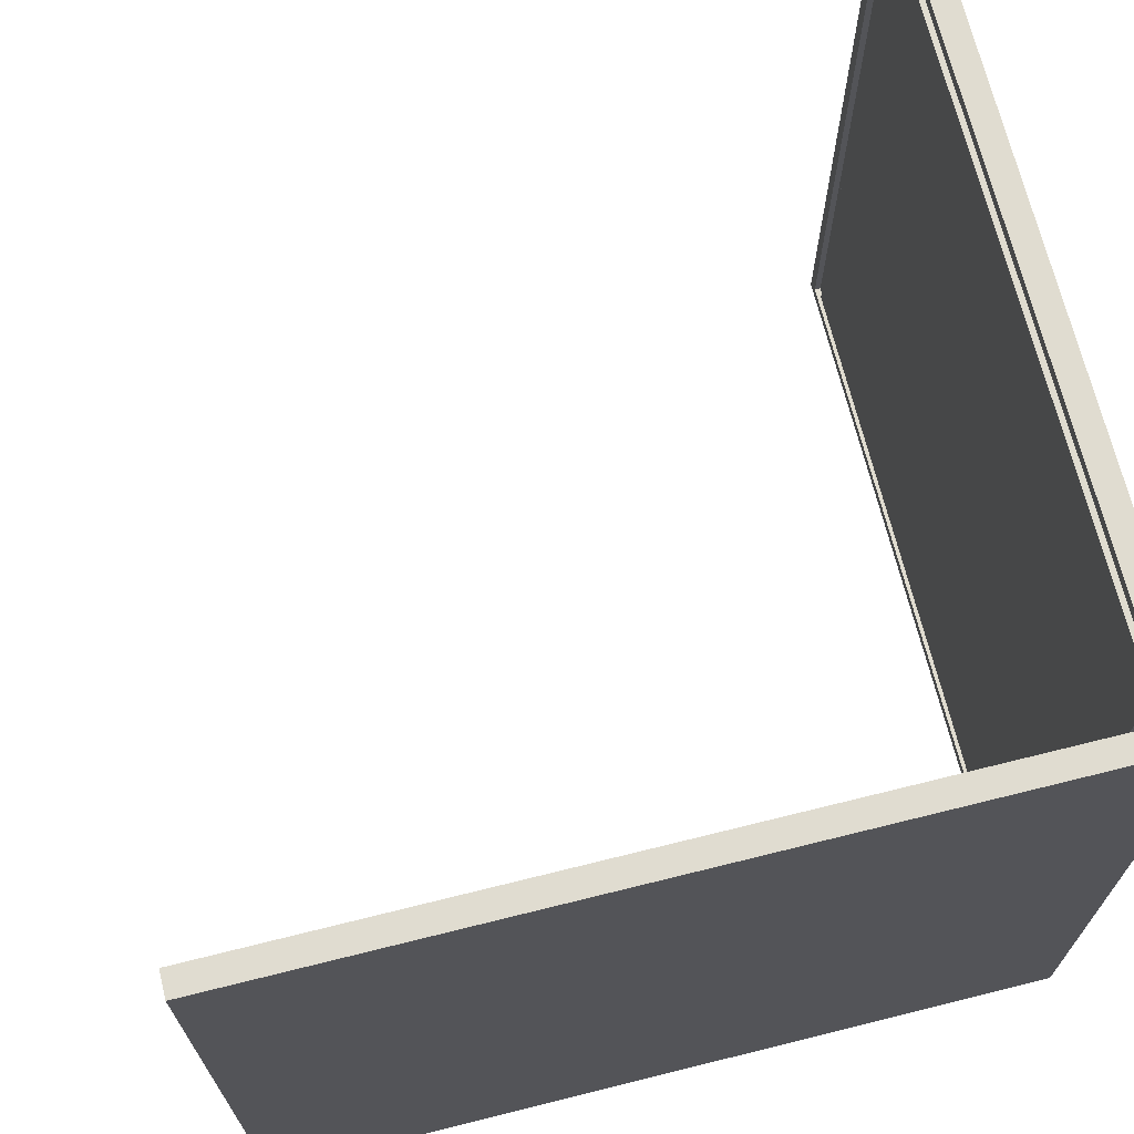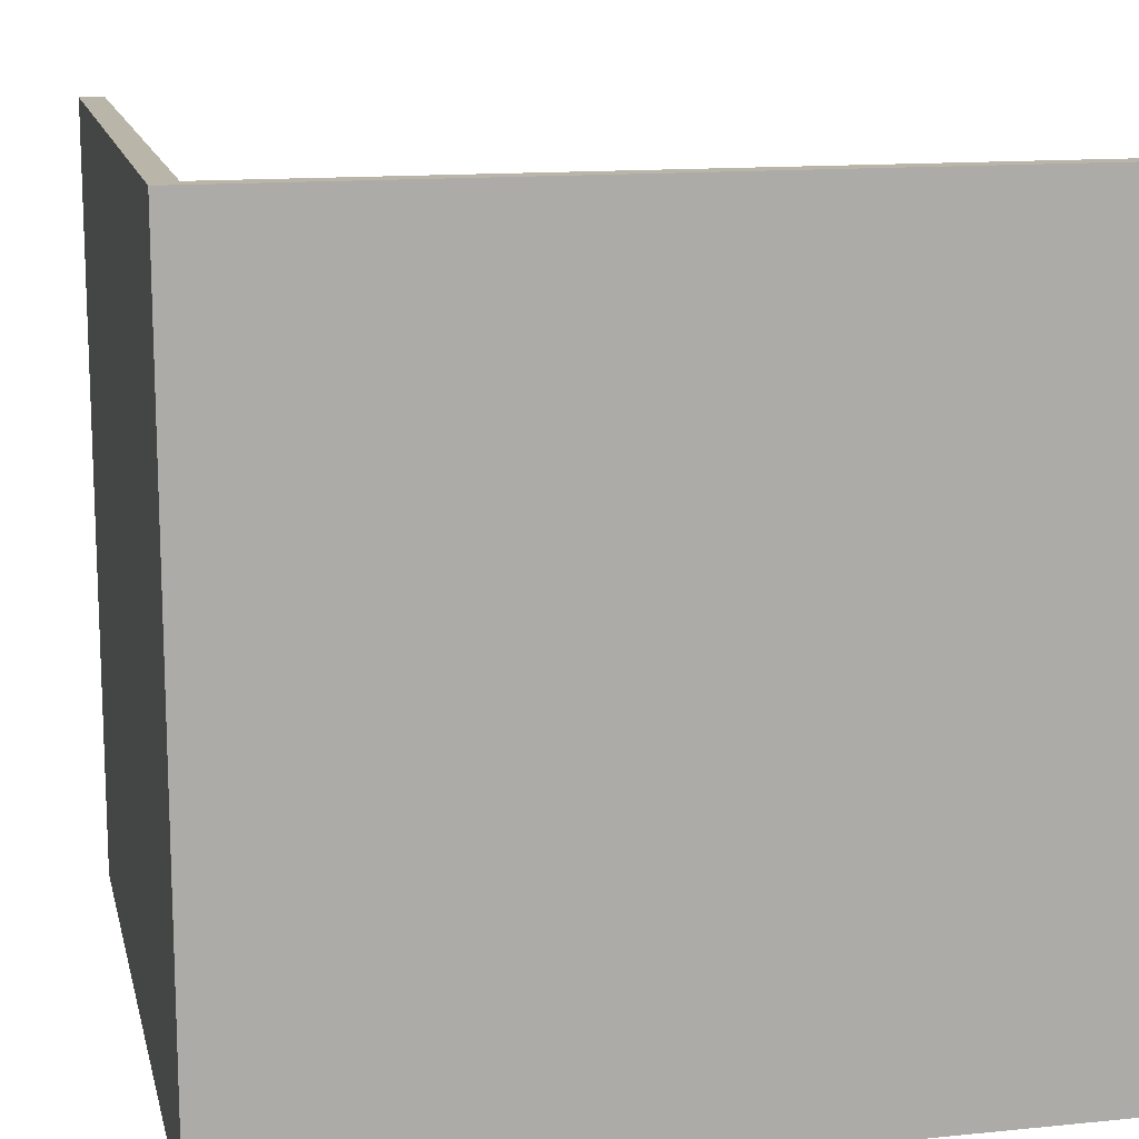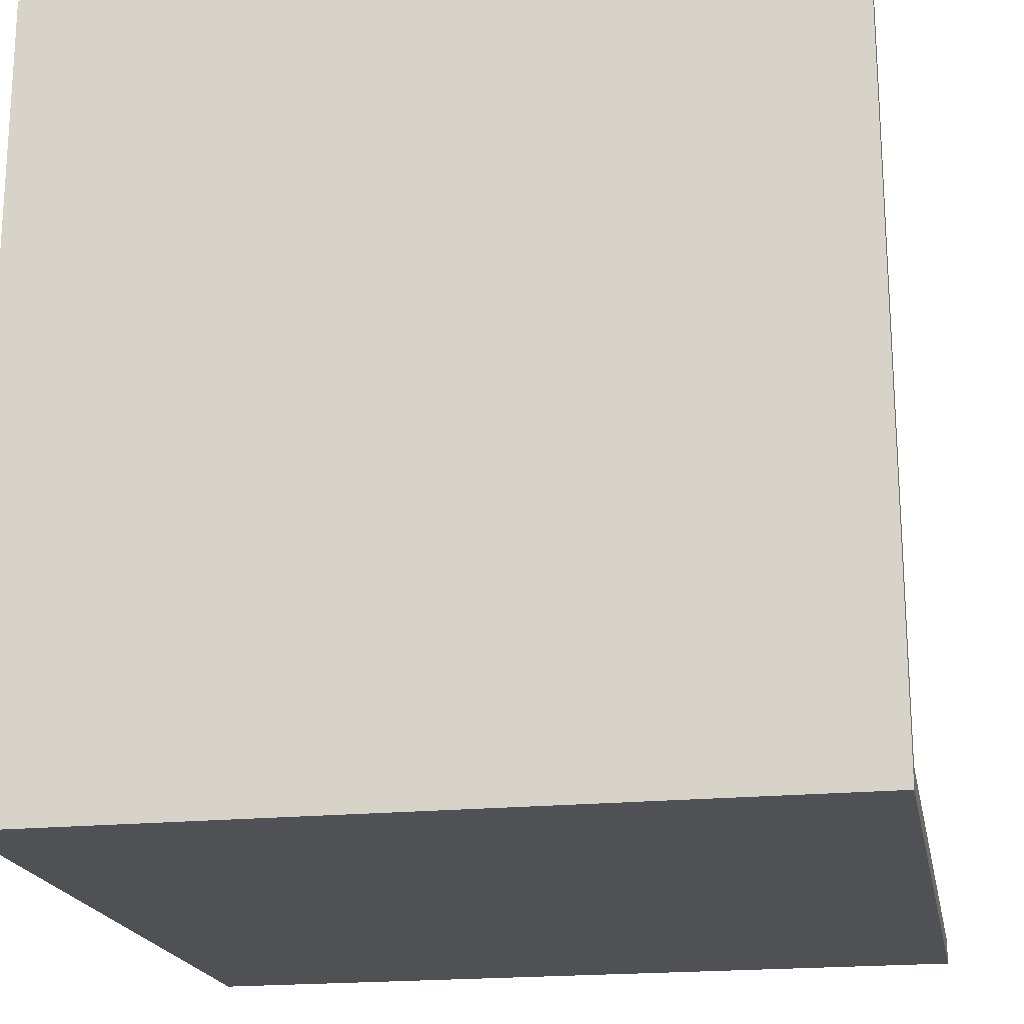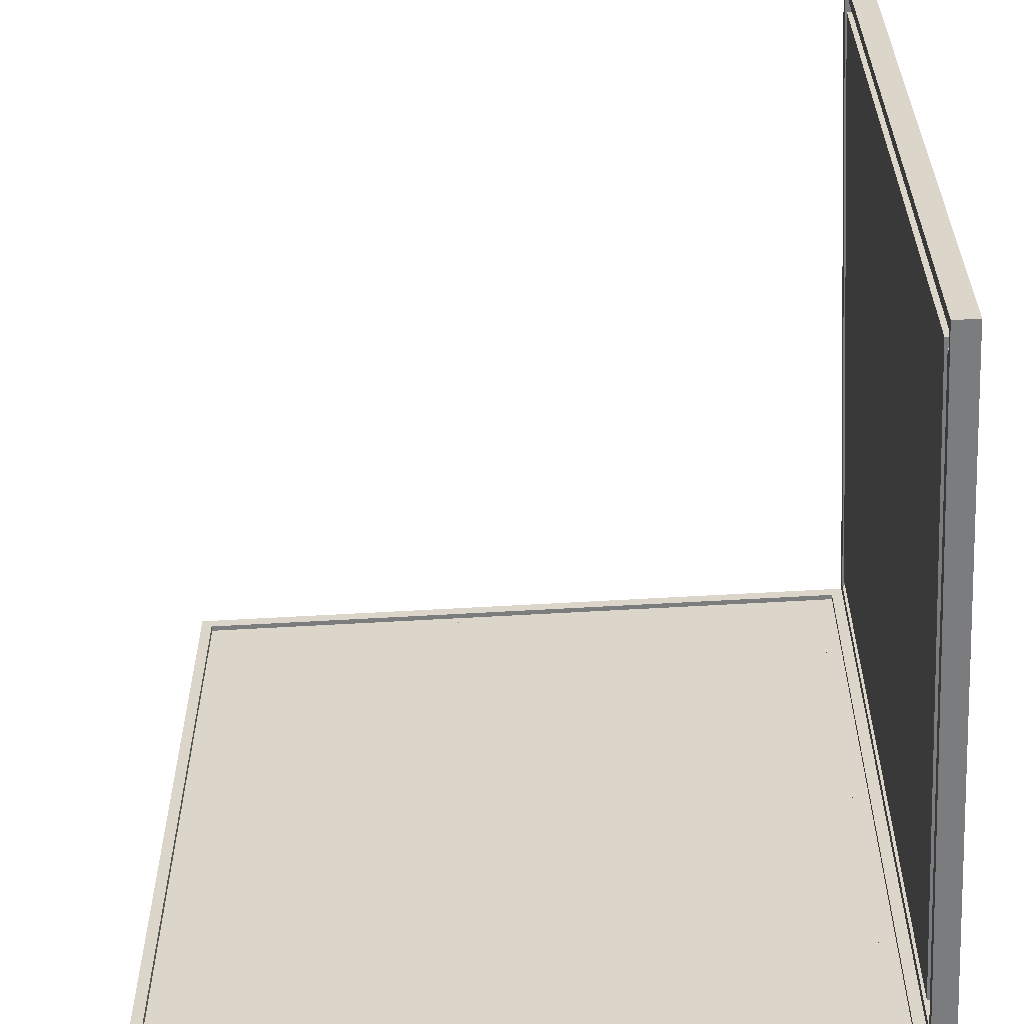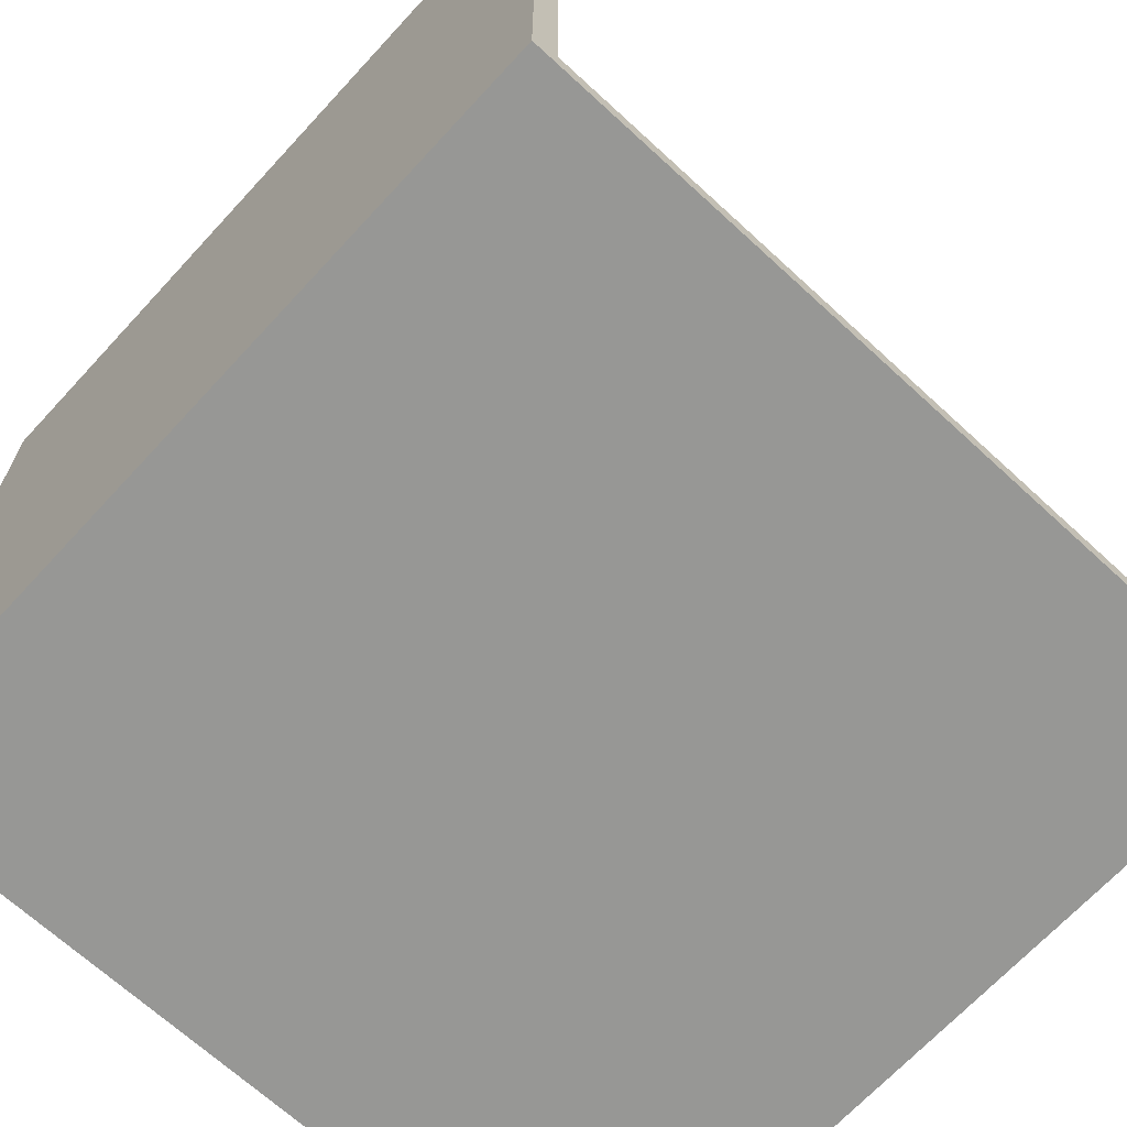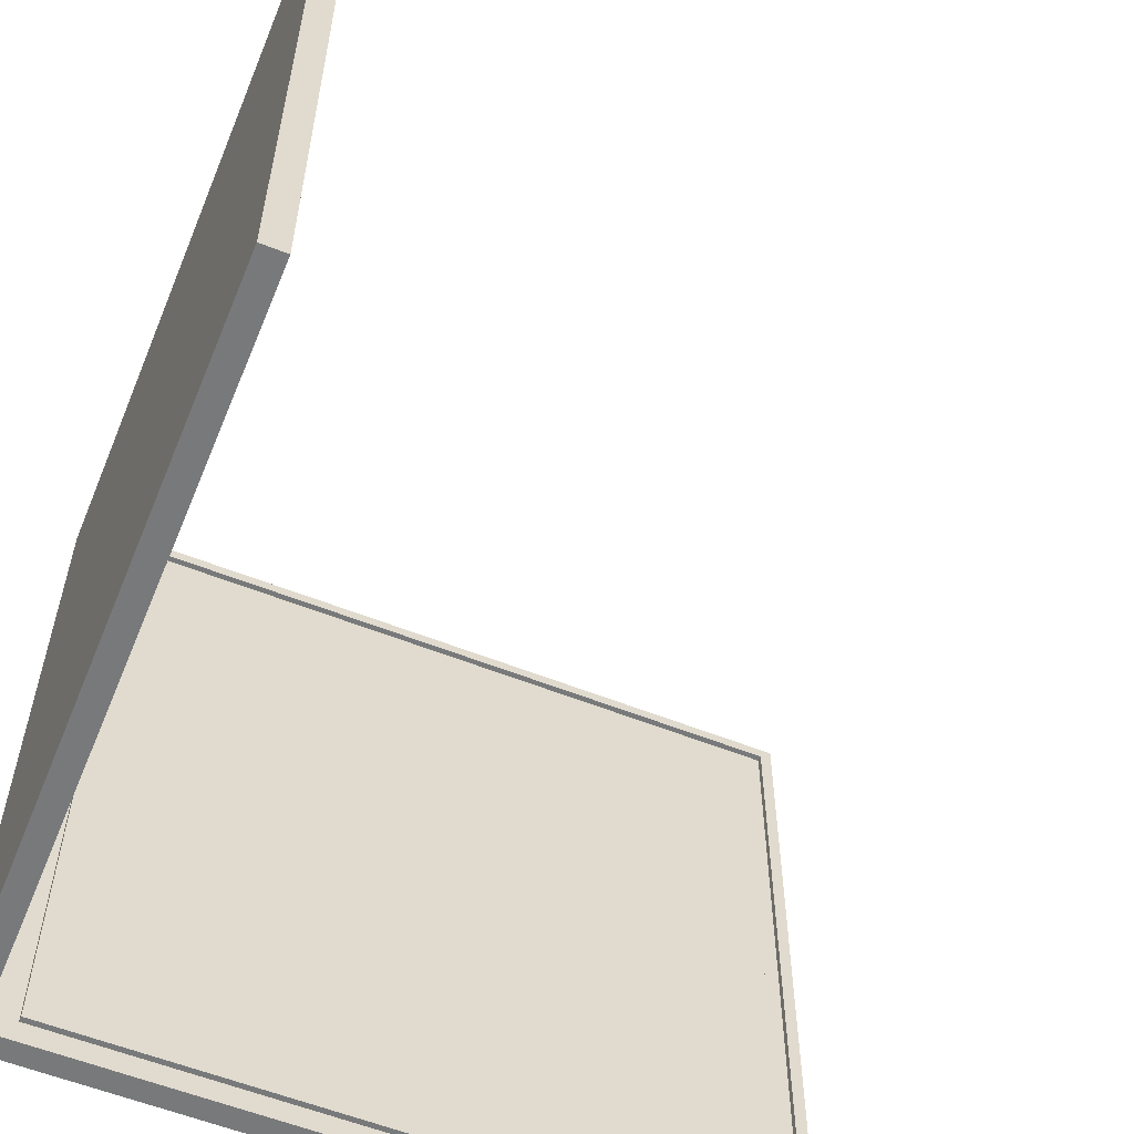
<metadata>
{"format":"obj","ext":"obj","renderer":"f3d","projection":"perspective","resolution":1024,"background":"white","views":[{"elev":69.6,"azim":166.0,"up":"+Y"},{"elev":13.7,"azim":-102.7,"up":"+Y"},{"elev":-19.6,"azim":-79.3,"up":"+Z"},{"elev":-58.7,"azim":93.5,"up":"+Y"},{"elev":-68.1,"azim":-42.7,"up":"+Z"},{"elev":-57.7,"azim":-22.4,"up":"+Y"}]}
</metadata>
<code>
o
v -6.4 0 6.4
v -6.4 0 -6.4
v -6.4 12.8 6.4
v -6.4 12.8 -6.4
v -6.2 0.2 6.2
v -6.2 0.2 -5.8
v -6.2 0.5 5.9
v -6.2 0.5 -5.5
v -6.2 12.3 5.9
v -6.2 12.3 -5.5
v -6.2 12.6 6.2
v -6.2 12.6 -5.8
v -6.1 0.1 6.3
v -6.1 0.1 -6
v -6.1 0.2 6.2
v -6.1 0.2 -5.8
v -6.1 0.5 5.9
v -6.1 0.5 -5.5
v -6.1 12.3 5.9
v -6.1 12.3 -5.5
v -6.1 12.6 6.2
v -6.1 12.6 -5.8
v -6.1 12.7 6.3
v -6.1 12.7 -6
v -6 0.1 -6
v -6 0.1 -6.1
v -6 12.7 -6
v -6 12.7 -6.1
v -5.8 0.2 -6.1
v -5.8 0.2 -6.2
v -5.8 12.6 -6.1
v -5.8 12.6 -6.2
v -5.5 0.5 -6
v -5.5 0.5 -6.1
v -5.5 12.3 -6
v -5.5 12.3 -6.1
v 5.9 0.1 -6.1
v 5.9 0.1 -6.2
v 5.9 0.2 -6.1
v 5.9 0.2 -6.2
v 5.9 0.5 -6.1
v 5.9 0.5 -6.2
v 5.9 12.3 -6.1
v 5.9 12.3 -6.2
v 6.2 0.1 -6
v 6.2 0.1 -6.1
v 6.2 12.6 -6
v 6.2 12.6 -6.1
v 6.3 0.1 -6.1
v 6.3 0.1 -6.3
v 6.3 12.7 -6.1
v 6.3 12.7 -6.3
v -6.3 0.1 6.3
v -6.3 0.1 -6.3
v -6.3 12.7 6.3
v -6.3 12.7 -6.3
v -6.1 0.2 6.2
v -6.1 0.2 -5.8
v -6.1 0.5 5.9
v -6.1 0.5 -5.5
v -6.1 12.3 5.9
v -6.1 12.3 -5.5
v -6.1 12.6 6.2
v -6.1 12.6 -5.8
v -6 0 6.4
v -6 0 -6
v -6 0.2 6.2
v -6 0.2 -5.8
v -6 0.5 5.9
v -6 0.5 -5.5
v -6 12.3 5.9
v -6 12.3 -5.5
v -6 12.6 6.2
v -6 12.6 -5.8
v -6 12.8 6.4
v -6 12.8 -6
v -5.8 0.2 -6
v -5.8 0.2 -6.1
v -5.8 12.6 -6
v -5.8 12.6 -6.1
v -5.5 0.5 -6.1
v -5.5 0.5 -6.2
v -5.5 12.3 -6.1
v -5.5 12.3 -6.2
v 5.9 0.1 -6
v 5.9 0.1 -6.1
v 5.9 0.2 -6
v 5.9 0.2 -6.1
v 5.9 0.5 -6
v 5.9 0.5 -6.1
v 5.9 12.3 -6
v 5.9 12.3 -6.1
v 6.2 0.1 -6.1
v 6.2 0.1 -6.2
v 6.2 12.6 -6.1
v 6.2 12.6 -6.2
v 6.4 0 -6
v 6.4 0 -6.1
v 6.4 0 -6.4
v 6.4 12.8 -6
v 6.4 12.8 -6.1
v 6.4 12.8 -6.4
v -6.4 0 6.4
v -6.4 12.8 6.4
v -6.1 0 6.4
v -6.1 12.8 6.4
v -6 0 6.4
v -6 12.8 6.4
v -6.2 0.2 6.2
v -6.2 12.6 6.2
v -6.1 0.2 6.2
v -6.1 12.6 6.2
v -6.1 0.5 5.9
v -6.1 12.3 5.9
v -6 0.5 5.9
v -6 12.3 5.9
v -6.2 0.5 -5.5
v -6.2 12.3 -5.5
v -6.1 0.5 -5.5
v -6.1 12.3 -5.5
v -6.1 0.2 -5.8
v -6.1 12.6 -5.8
v -6 0.2 -5.8
v -6 12.6 -5.8
v -6 0 -6
v -6 12.8 -6
v -5.8 0.2 -6
v -5.8 12.6 -6
v -5.5 0.5 -6
v -5.5 12.3 -6
v 5.9 0.1 -6
v 5.9 0.2 -6
v 5.9 0.5 -6
v 5.9 12.3 -6
v 6.2 0.1 -6
v 6.2 12.6 -6
v 6.4 0 -6
v 6.4 12.8 -6
v -5.8 0.2 -6.1
v -5.8 12.6 -6.1
v -5.5 0.5 -6.1
v -5.5 12.3 -6.1
v 5.9 0.1 -6.1
v 5.9 0.2 -6.1
v 5.9 0.5 -6.1
v 5.9 12.3 -6.1
v 6.2 0.1 -6.1
v 6.2 12.6 -6.1
v -6.3 0.1 -6.3
v -6.3 12.7 -6.3
v 6.3 0.1 -6.3
v 6.3 12.7 -6.3
v -6.3 0.1 6.3
v -6.3 12.7 6.3
v -6.1 0.1 6.3
v -6.1 12.7 6.3
v -6.1 0.2 6.2
v -6.1 12.6 6.2
v -6 0.2 6.2
v -6 12.6 6.2
v -6.2 0.5 5.9
v -6.2 12.3 5.9
v -6.1 0.5 5.9
v -6.1 12.3 5.9
v -6.1 0.5 -5.5
v -6.1 12.3 -5.5
v -6 0.5 -5.5
v -6 12.3 -5.5
v -6.2 0.2 -5.8
v -6.2 12.6 -5.8
v -6.1 0.2 -5.8
v -6.1 12.6 -5.8
v -6.1 0.1 -6
v -6.1 12.7 -6
v -6 0.1 -6
v -6 12.7 -6
v -6 0.1 -6.1
v -6 12.7 -6.1
v -5.8 0.2 -6.1
v -5.8 12.6 -6.1
v -5.5 0.5 -6.1
v -5.5 12.3 -6.1
v 5.9 0.1 -6.1
v 5.9 0.2 -6.1
v 5.9 0.5 -6.1
v 5.9 12.3 -6.1
v 6.2 0.1 -6.1
v 6.2 12.6 -6.1
v 6.3 0.1 -6.1
v 6.3 12.7 -6.1
v -5.8 0.2 -6.2
v -5.8 12.6 -6.2
v -5.5 0.5 -6.2
v -5.5 12.3 -6.2
v 5.9 0.1 -6.2
v 5.9 0.2 -6.2
v 5.9 0.5 -6.2
v 5.9 12.3 -6.2
v 6.2 0.1 -6.2
v 6.2 12.6 -6.2
v -6.4 0 -6.4
v -6.4 12.8 -6.4
v 6.4 0 -6.4
v 6.4 12.8 -6.4
v -6.4 0 6.4
v -6.1 0 6.4
v -6 0 6.4
v -6.1 0 -6
v -6 0 -6
v 6.4 0 -6
v -6 0 -6.1
v 6.4 0 -6.1
v -6.4 0 -6.4
v 6.4 0 -6.4
v -6.2 0.2 6.2
v -6.1 0.2 6.2
v -6.2 0.2 -5.8
v -6.1 0.2 -5.8
v -5.8 0.2 -6.1
v 5.9 0.2 -6.1
v -5.8 0.2 -6.2
v 5.9 0.2 -6.2
v -6.1 0.5 5.9
v -6 0.5 5.9
v -6.1 0.5 -5.5
v -6 0.5 -5.5
v -5.5 0.5 -6
v 5.9 0.5 -6
v -5.5 0.5 -6.1
v 5.9 0.5 -6.1
v -6.2 12.3 5.9
v -6.1 12.3 5.9
v -6.2 12.3 -5.5
v -6.1 12.3 -5.5
v -5.5 12.3 -6.1
v 5.9 12.3 -6.1
v -5.5 12.3 -6.2
v 5.9 12.3 -6.2
v -6.1 12.6 6.2
v -6 12.6 6.2
v -6.1 12.6 -5.8
v -6 12.6 -5.8
v -5.8 12.6 -6
v 6.2 12.6 -6
v -5.8 12.6 -6.1
v 6.2 12.6 -6.1
v -6.3 12.7 6.3
v -6.1 12.7 6.3
v -6.1 12.7 -6
v -6 12.7 -6
v -6.1 12.7 -6.1
v -6 12.7 -6.1
v 6.3 12.7 -6.1
v -6.3 12.7 -6.3
v 6.3 12.7 -6.3
v -6.3 0.1 6.3
v -6.1 0.1 6.3
v -6.1 0.1 -6
v -6 0.1 -6
v 5.9 0.1 -6
v 6.2 0.1 -6
v -6 0.1 -6.1
v 5.9 0.1 -6.1
v 6.2 0.1 -6.1
v 6.3 0.1 -6.1
v 5.9 0.1 -6.2
v 6.2 0.1 -6.2
v -6.3 0.1 -6.3
v 6.3 0.1 -6.3
v -6.1 0.2 6.2
v -6 0.2 6.2
v -6.1 0.2 -5.8
v -6 0.2 -5.8
v -5.8 0.2 -6
v 5.9 0.2 -6
v -5.8 0.2 -6.1
v 5.9 0.2 -6.1
v -6.2 0.5 5.9
v -6.1 0.5 5.9
v -6.2 0.5 -5.5
v -6.1 0.5 -5.5
v -5.5 0.5 -6.1
v 5.9 0.5 -6.1
v -5.5 0.5 -6.2
v 5.9 0.5 -6.2
v -6.1 12.3 5.9
v -6 12.3 5.9
v -6.1 12.3 -5.5
v -6 12.3 -5.5
v -5.5 12.3 -6
v 5.9 12.3 -6
v -5.5 12.3 -6.1
v 5.9 12.3 -6.1
v -6.2 12.6 6.2
v -6.1 12.6 6.2
v -6.2 12.6 -5.8
v -6.1 12.6 -5.8
v -5.8 12.6 -6.1
v 6.2 12.6 -6.1
v -5.8 12.6 -6.2
v 6.2 12.6 -6.2
v -6.4 12.8 6.4
v -6.1 12.8 6.4
v -6 12.8 6.4
v -6 12.8 -6
v 6.4 12.8 -6
v -6.1 12.8 -6.1
v 6.4 12.8 -6.1
v -6.4 12.8 -6.4
v 6.4 12.8 -6.4
f 3 2 1
f 4 2 3
f 7 6 5
f 8 6 7
f 9 7 5
f 10 6 8
f 11 9 5
f 11 10 9
f 12 6 10
f 12 10 11
f 15 14 13
f 16 14 15
f 19 18 17
f 20 18 19
f 21 15 13
f 22 14 16
f 23 21 13
f 23 22 21
f 24 14 22
f 24 22 23
f 27 26 25
f 28 26 27
f 31 30 29
f 32 30 31
f 35 34 33
f 36 34 35
f 39 38 37
f 40 38 39
f 43 42 41
f 44 42 43
f 47 46 45
f 48 46 47
f 51 50 49
f 52 50 51
f 53 54 55
f 55 54 56
f 57 58 59
f 59 58 60
f 57 59 61
f 60 58 62
f 57 61 63
f 61 62 63
f 62 58 64
f 63 62 64
f 65 66 67
f 67 66 68
f 69 70 71
f 71 70 72
f 65 67 73
f 68 66 74
f 65 73 75
f 73 74 75
f 74 66 76
f 75 74 76
f 77 78 79
f 79 78 80
f 81 82 83
f 83 82 84
f 85 86 87
f 87 86 88
f 89 90 91
f 91 90 92
f 93 94 95
f 95 94 96
f 97 98 100
f 98 99 101
f 100 98 101
f 101 99 102
f 105 104 103
f 106 104 105
f 107 106 105
f 108 106 107
f 111 110 109
f 112 110 111
f 115 114 113
f 116 114 115
f 119 118 117
f 120 118 119
f 123 122 121
f 124 122 123
f 127 126 125
f 128 126 127
f 131 127 125
f 132 127 131
f 133 130 129
f 134 130 133
f 135 131 125
f 136 126 128
f 137 135 125
f 137 136 135
f 138 126 136
f 138 136 137
f 141 140 139
f 142 140 141
f 144 141 139
f 145 141 144
f 146 140 142
f 147 145 144
f 147 146 145
f 147 144 143
f 148 140 146
f 148 146 147
f 151 150 149
f 152 150 151
f 153 154 155
f 155 154 156
f 157 158 159
f 159 158 160
f 161 162 163
f 163 162 164
f 165 166 167
f 167 166 168
f 169 170 171
f 171 170 172
f 173 174 175
f 175 174 176
f 177 178 179
f 179 178 180
f 177 179 183
f 183 179 184
f 181 182 185
f 185 182 186
f 180 178 188
f 187 188 189
f 188 178 190
f 189 188 190
f 191 192 193
f 193 192 194
f 191 193 196
f 196 193 197
f 194 192 198
f 196 197 199
f 197 198 199
f 195 196 199
f 198 192 200
f 199 198 200
f 201 202 203
f 203 202 204
f 208 206 205
f 208 207 206
f 209 207 208
f 211 209 208
f 211 210 209
f 212 210 211
f 213 208 205
f 213 211 208
f 213 212 211
f 214 212 213
f 217 216 215
f 218 216 217
f 221 220 219
f 222 220 221
f 225 224 223
f 226 224 225
f 229 228 227
f 230 228 229
f 233 232 231
f 234 232 233
f 237 236 235
f 238 236 237
f 241 240 239
f 242 240 241
f 245 244 243
f 246 244 245
f 249 248 247
f 251 249 247
f 251 250 249
f 252 250 251
f 254 251 247
f 254 253 252
f 254 252 251
f 255 253 254
f 256 257 258
f 258 259 262
f 260 261 263
f 263 261 264
f 262 263 266
f 264 265 267
f 256 258 268
f 266 267 268
f 258 262 268
f 262 266 268
f 267 265 269
f 268 267 269
f 270 271 272
f 272 271 273
f 274 275 276
f 276 275 277
f 278 279 280
f 280 279 281
f 282 283 284
f 284 283 285
f 286 287 288
f 288 287 289
f 290 291 292
f 292 291 293
f 294 295 296
f 296 295 297
f 298 299 300
f 300 299 301
f 303 304 305
f 302 303 307
f 305 306 307
f 303 305 307
f 307 306 308
f 302 307 309
f 307 308 309
f 309 308 310

</code>
